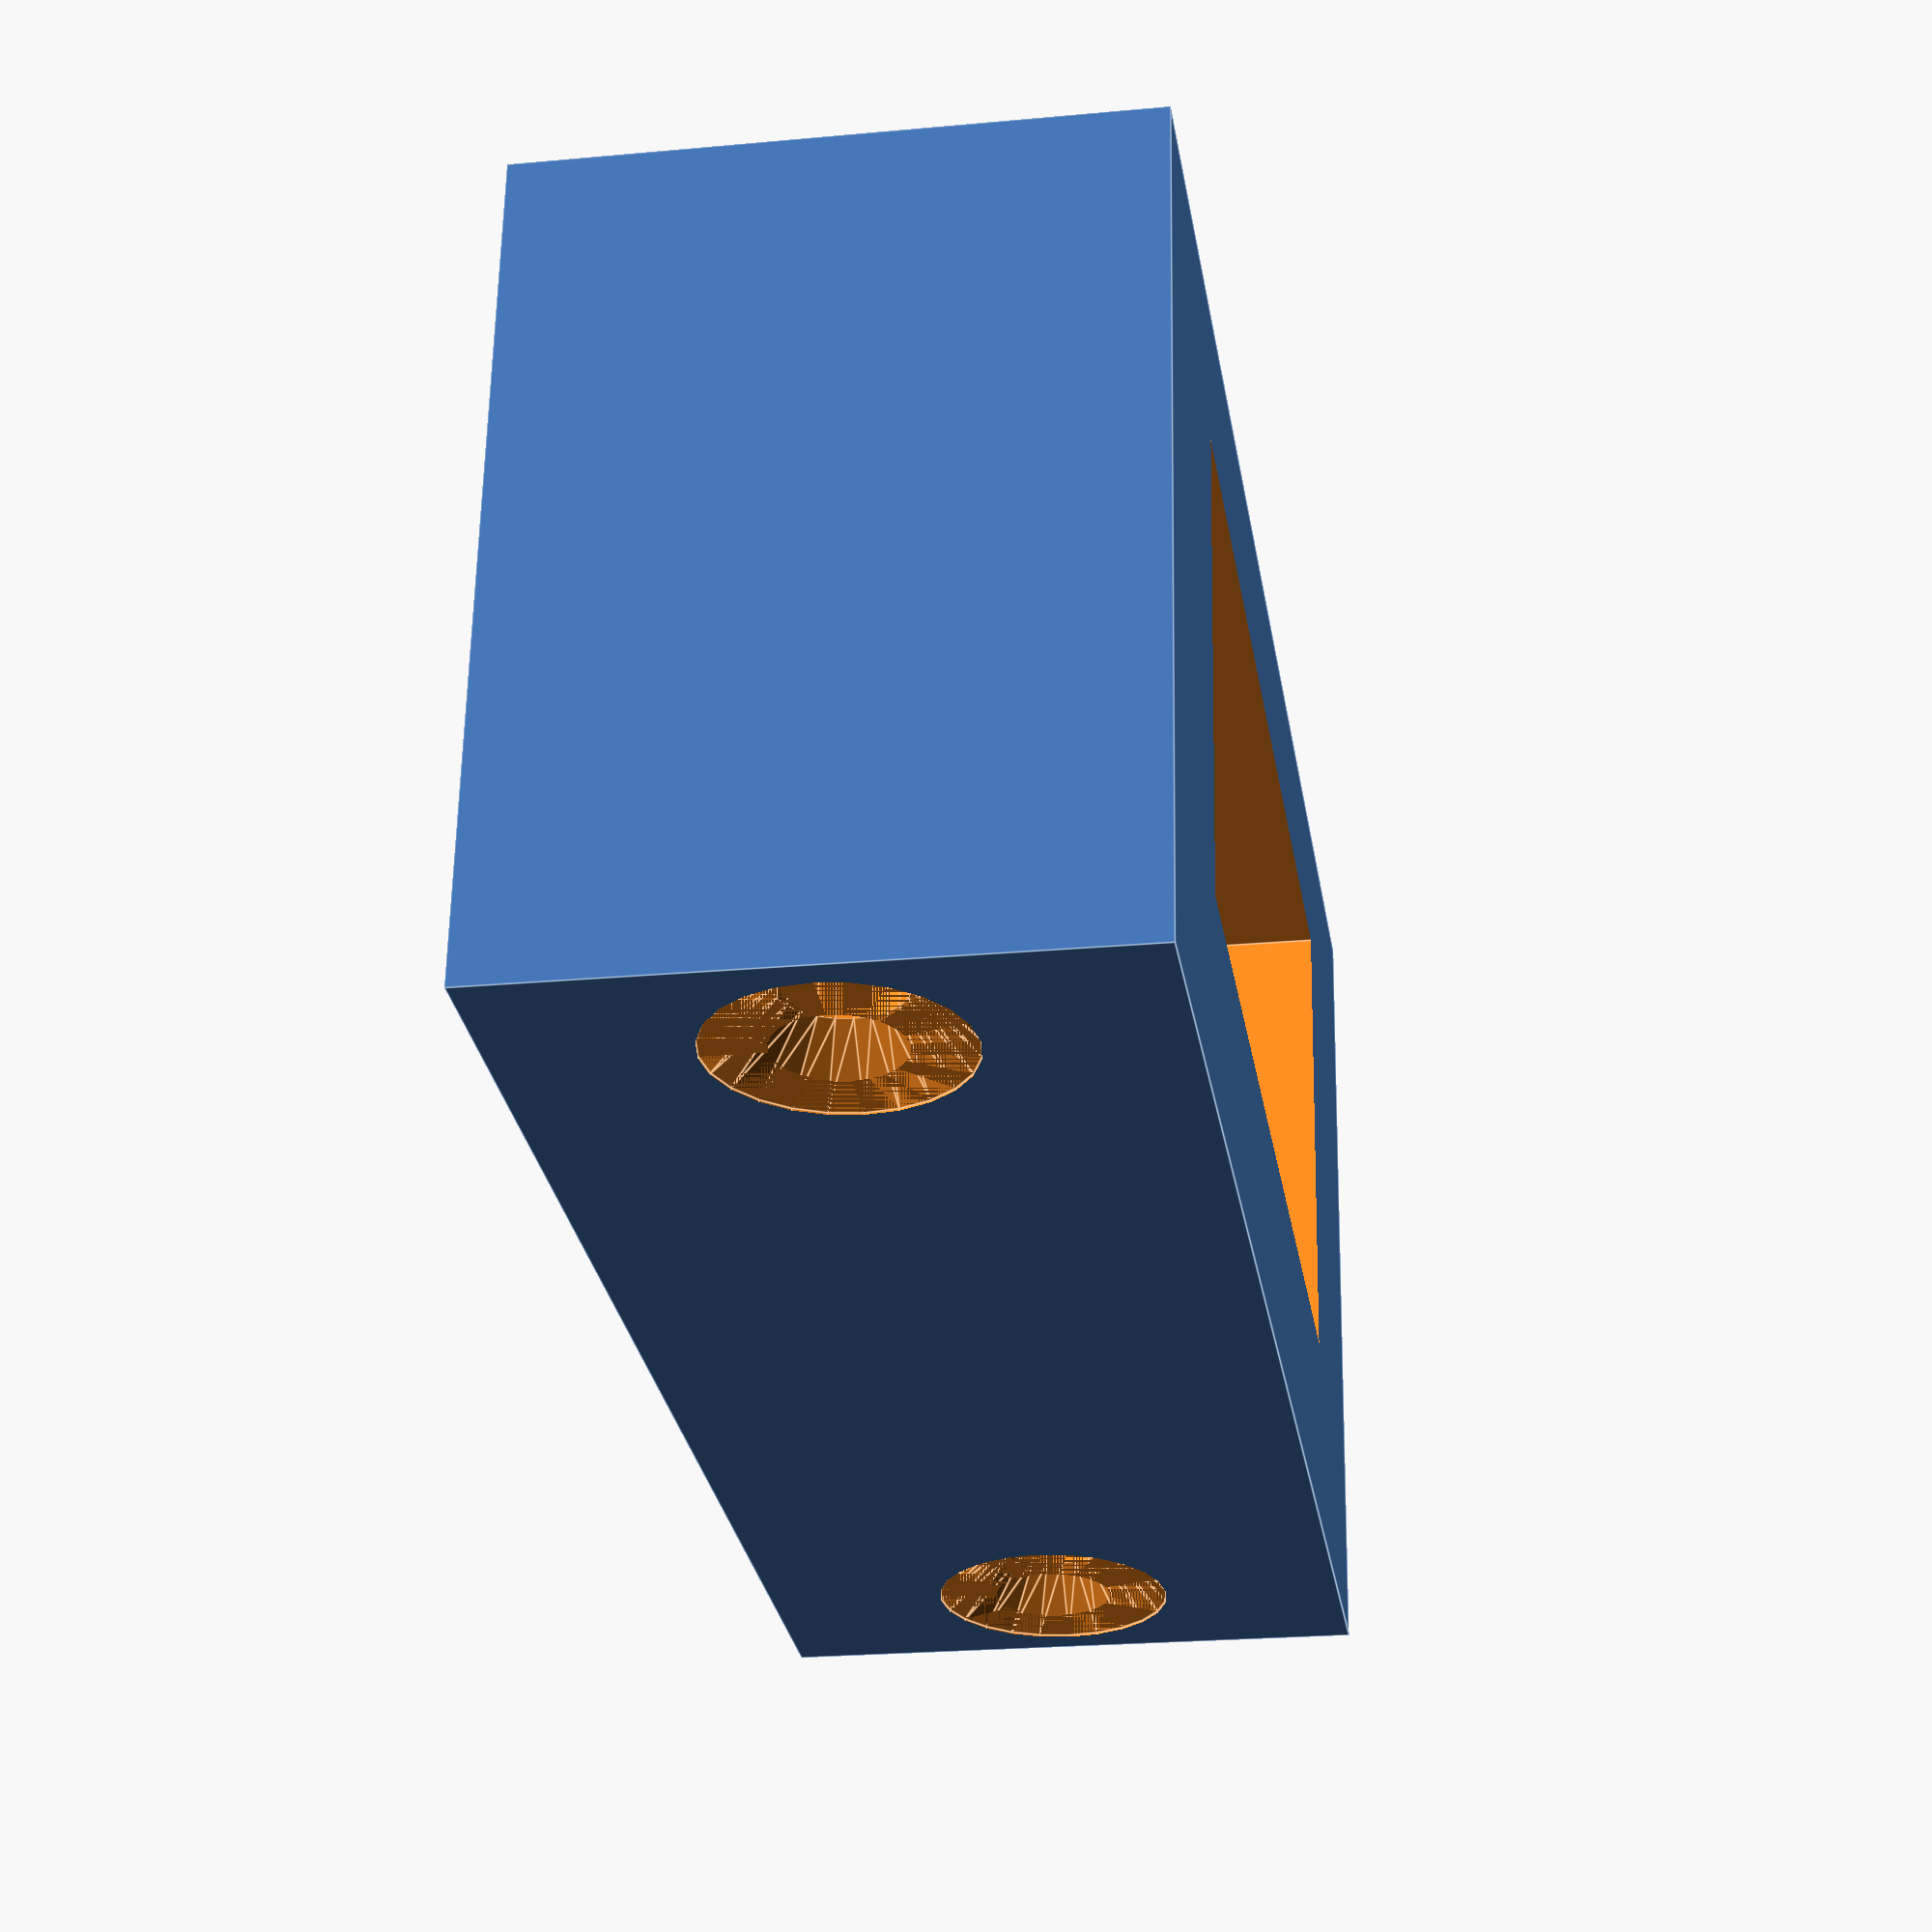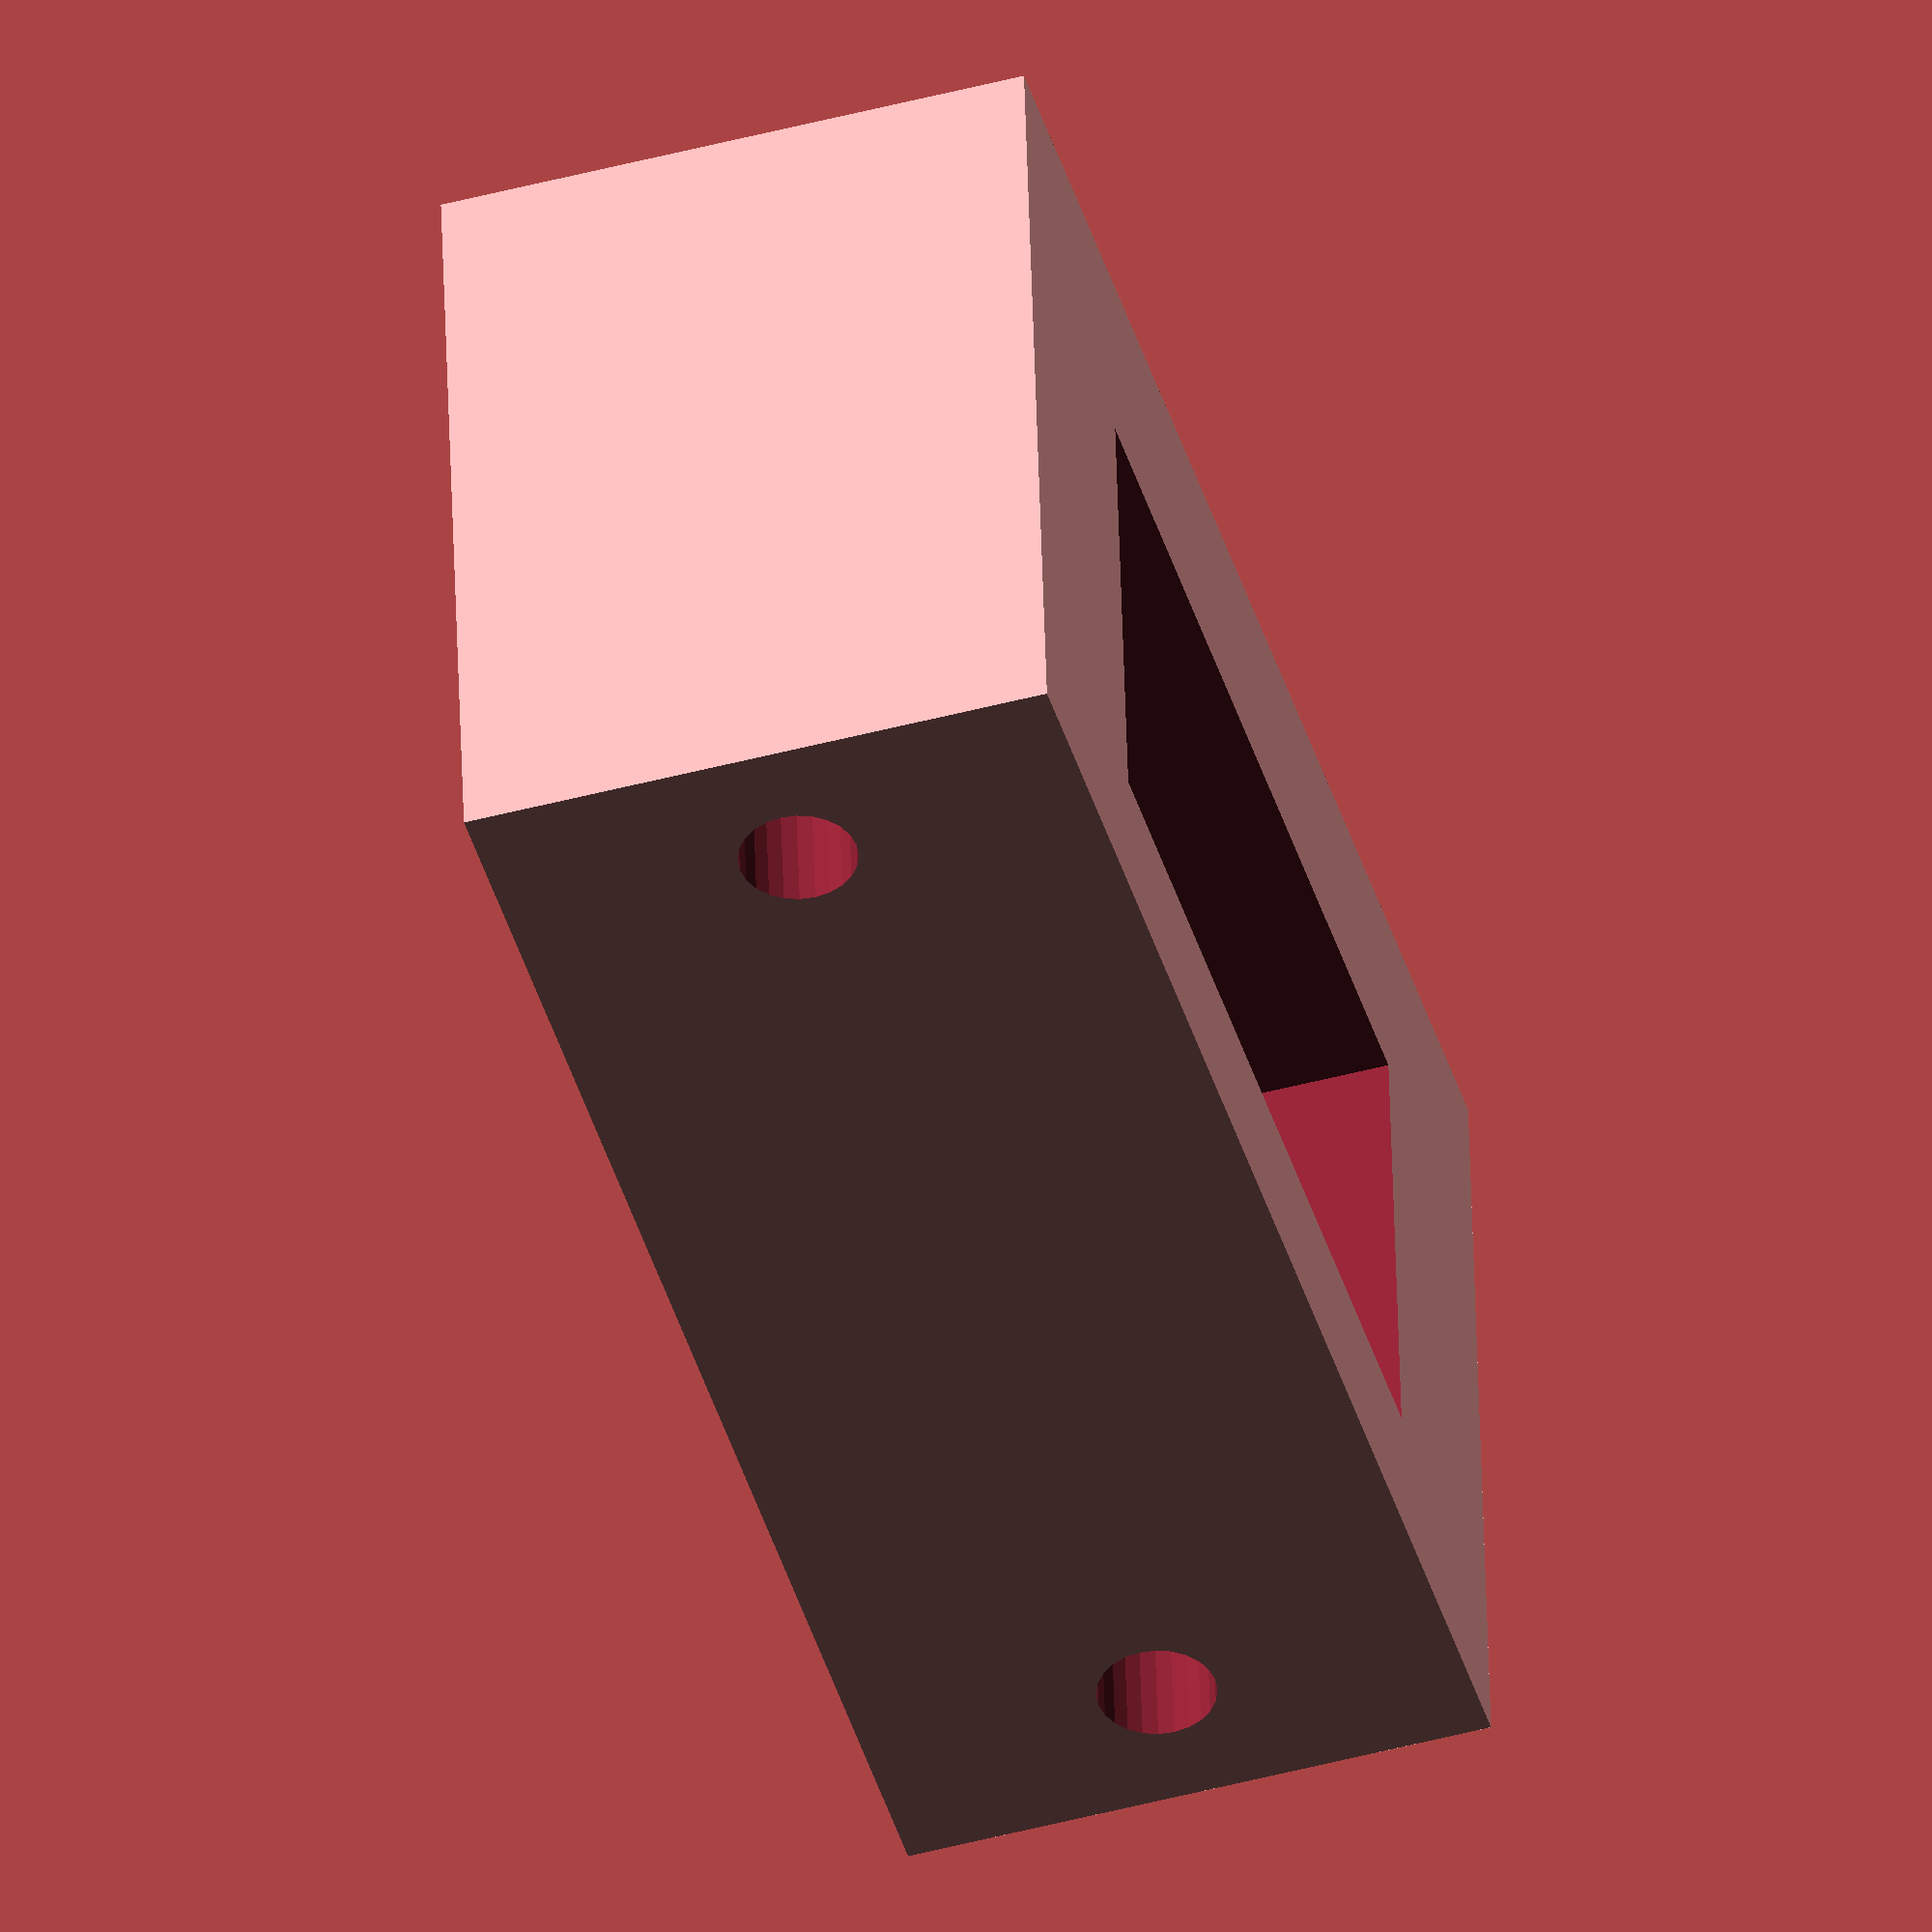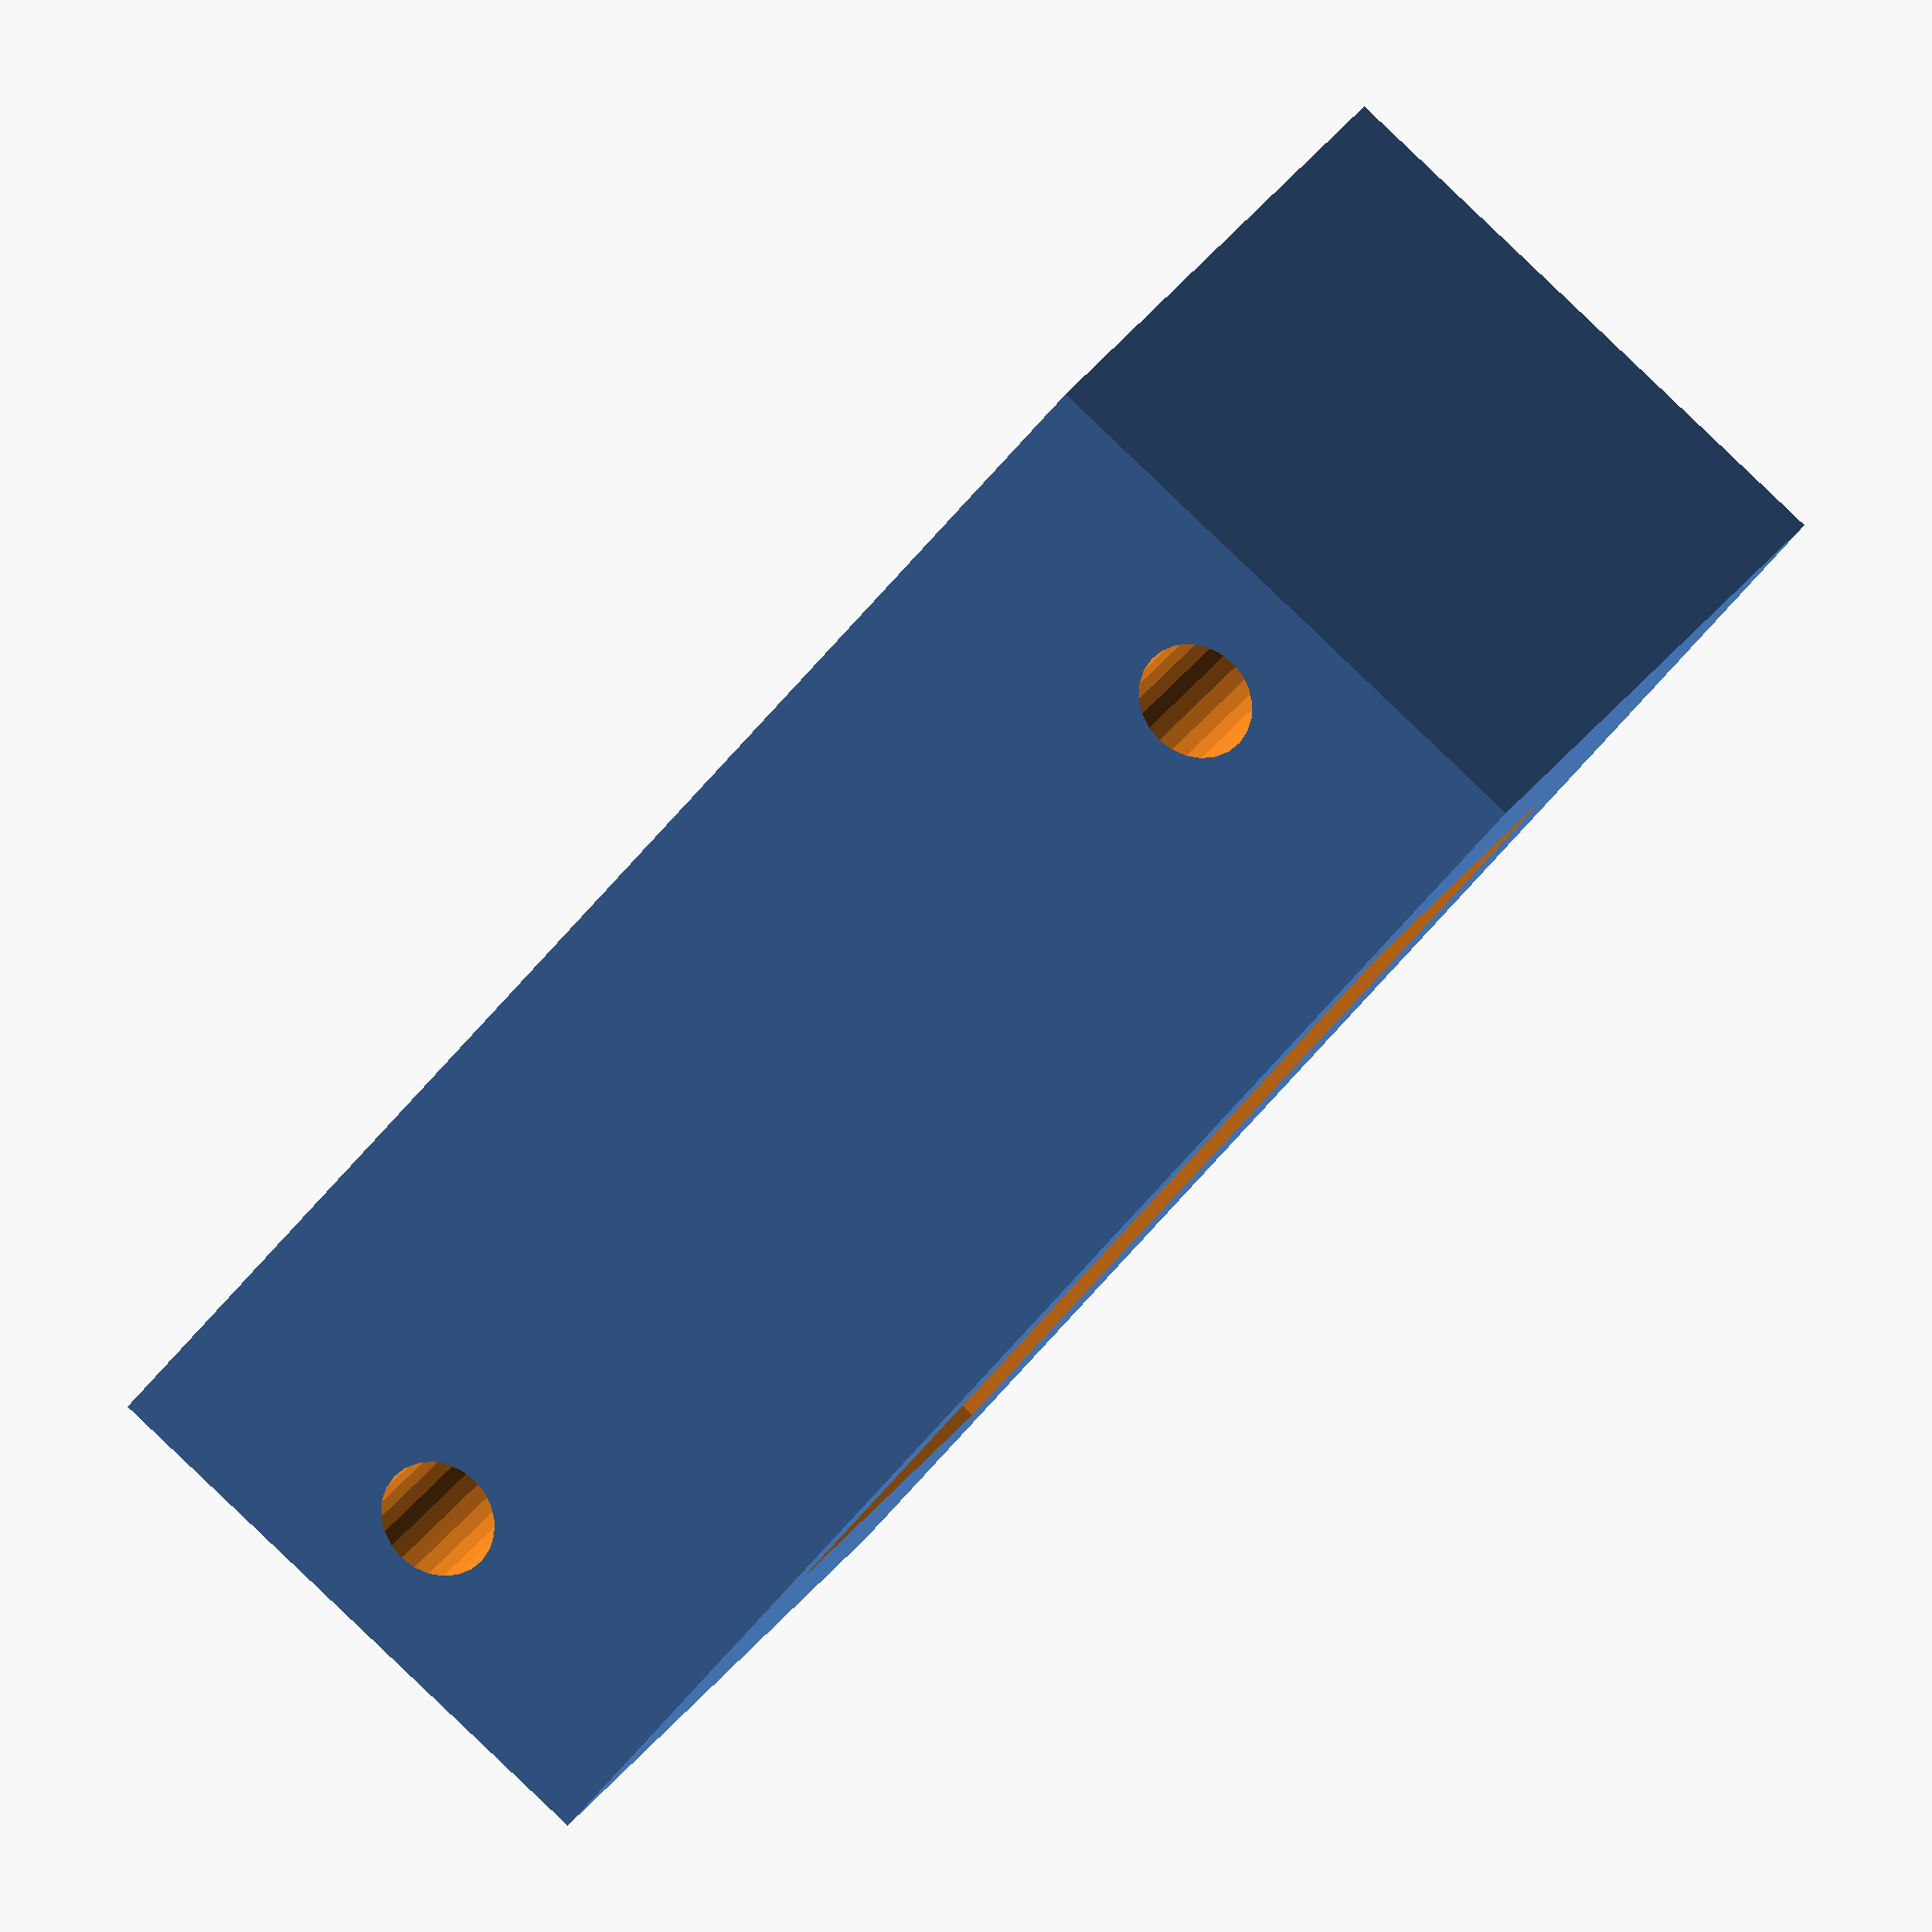
<openscad>
// Wire strippers (second type) holder 3D Design

// Copyright (c) 2014 by Jeremy Bennett <jeremy.bennett@embecosm.com>

// Crimp holder 3D Design is licensed under a Creative Commons
// Attribution-ShareAlike 3.0 Unported License.

// You should have received a copy of the license along with this work.  If not,
// see <http://creativecommons.org/licenses/by-sa/3.0/>.

// -----------------------------------------------------------------------------


use <MCAD/regular_shapes.scad>


// A screw hole with a countersink
module screwhole (bore, length) {
	iota = length / 100;
	half_length = length / 2 + iota;
	full_length = half_length * 2;
	union () {
		cylinder (r = bore / 2, h = full_length, center = true, $fn = 24);
		translate (v = [0, 0, -half_length + bore / 4 + bore / 10])
			cylinder (r1 = bore, r2 = bore / 2, h = bore / 2, center = true, $fn = 24);
		translate (v = [0, 0, -half_length + bore / 20])
			cylinder (r = bore, h = bore / 10, center = true, $fn = 24);
	}
}


// A screw hole for a screw parallel with the Y axis
module screwhole_y (bore, length, x_off, z_off) {
	translate (v = [x_off, 0, z_off])
		rotate (a = [-90, 0, 0])
			screwhole (bore = bore, length = length);
}


// Crimp support with screwholes
module stripper_support () {
	back_thickness = 7;
	front_thickness = 5;
	side_thickness = 10;
	hole_width = 32;
	hole_depth = 16;
	block_width = hole_width + side_thickness * 2;
	block_depth = hole_depth + back_thickness + front_thickness;
	height = 20;
	screw_x_off = (hole_width + side_thickness) / 2;
	screw_z_off = 0;
	iota = 0.1;
	difference () {
		cube (size = [block_width, block_depth, height], center = true);
		// hole for strippers
		translate (v = [0, (back_thickness - front_thickness) / 2, 0])
			cube (size = [ hole_width, hole_depth, height + iota], center = true);
		// screw_holes
		screwhole_y (bore = 4, length = block_depth + iota, x_off =  screw_x_off,
		             z_off = screw_z_off);
		screwhole_y (bore = 4, length = block_depth + iota, x_off = -screw_x_off,
		             z_off = screw_z_off);
	}
}


stripper_support ();
</openscad>
<views>
elev=22.8 azim=354.2 roll=99.1 proj=p view=edges
elev=48.7 azim=174.5 roll=286.4 proj=o view=solid
elev=272.0 azim=30.6 roll=133.6 proj=o view=solid
</views>
